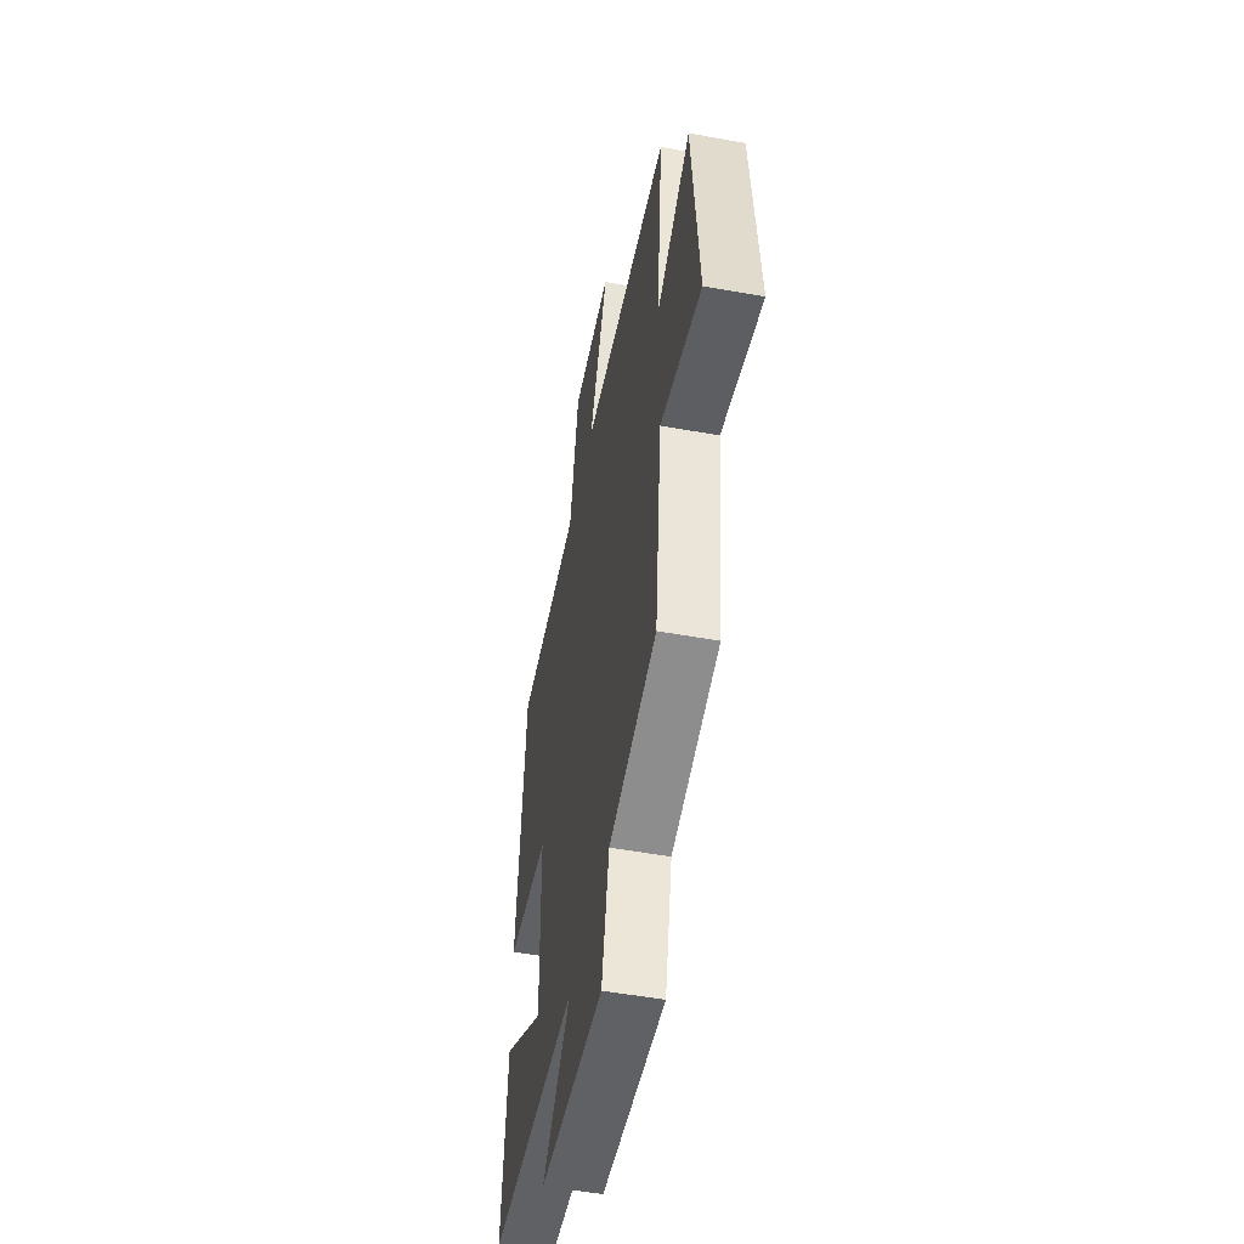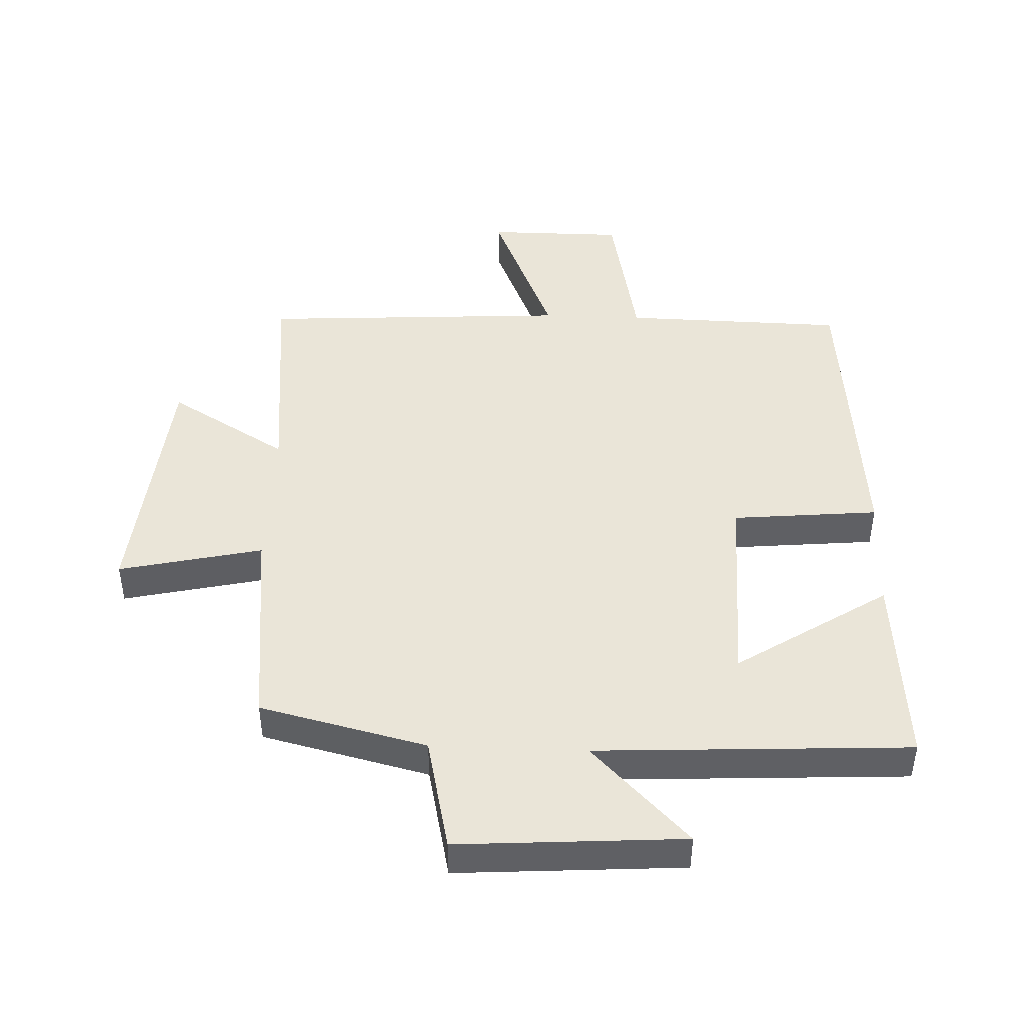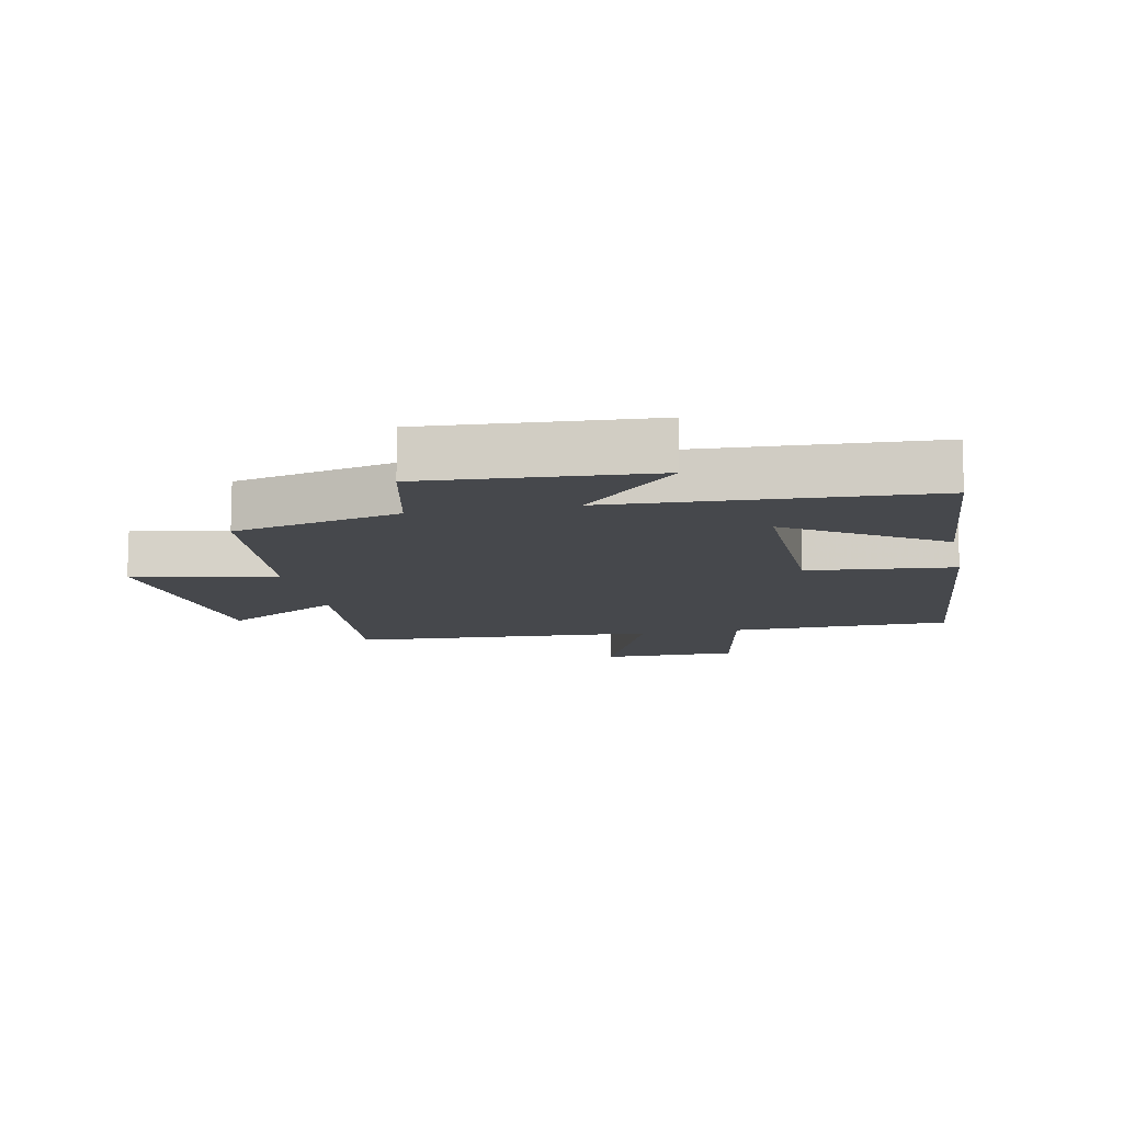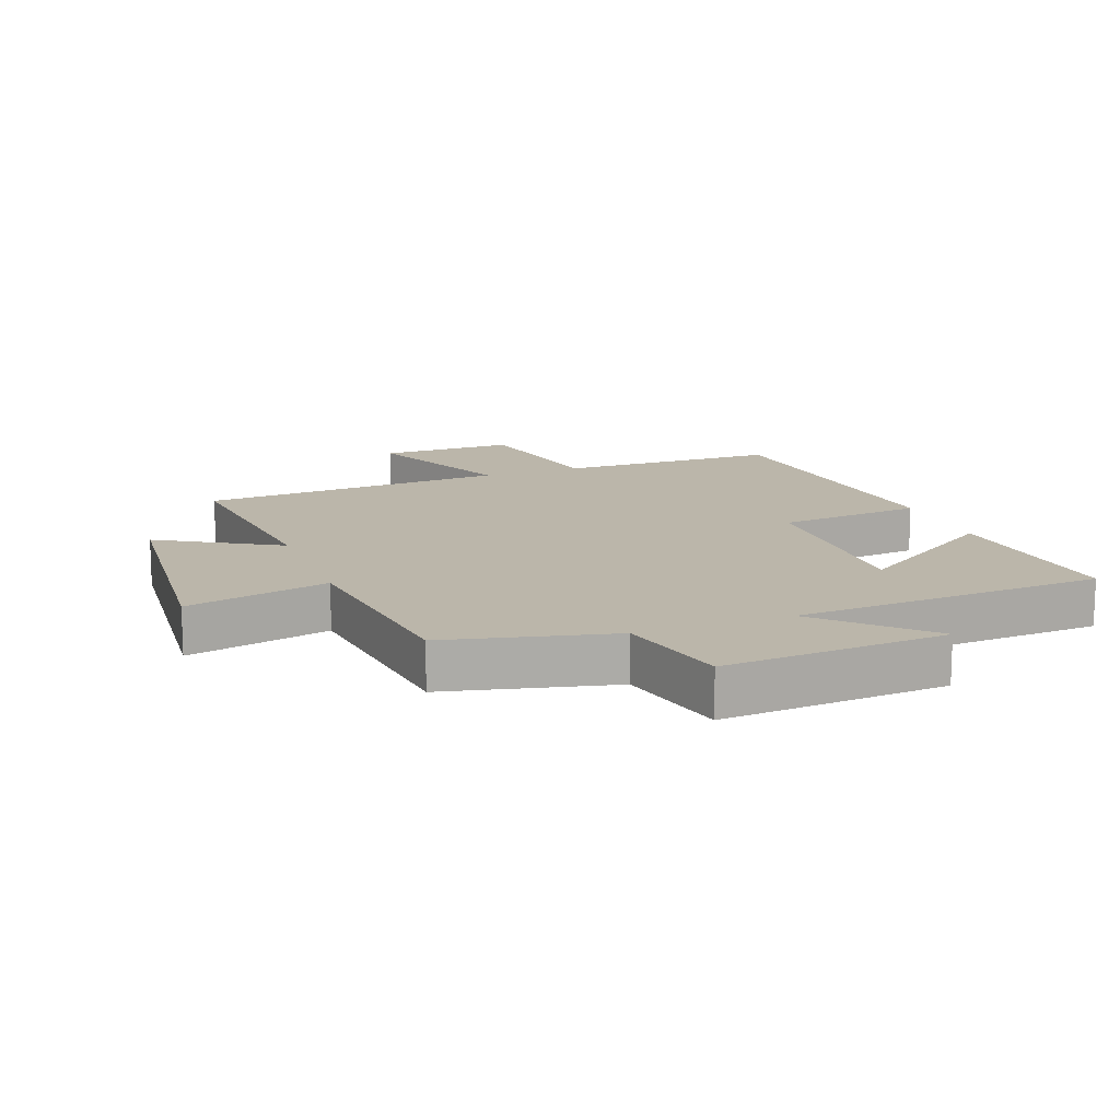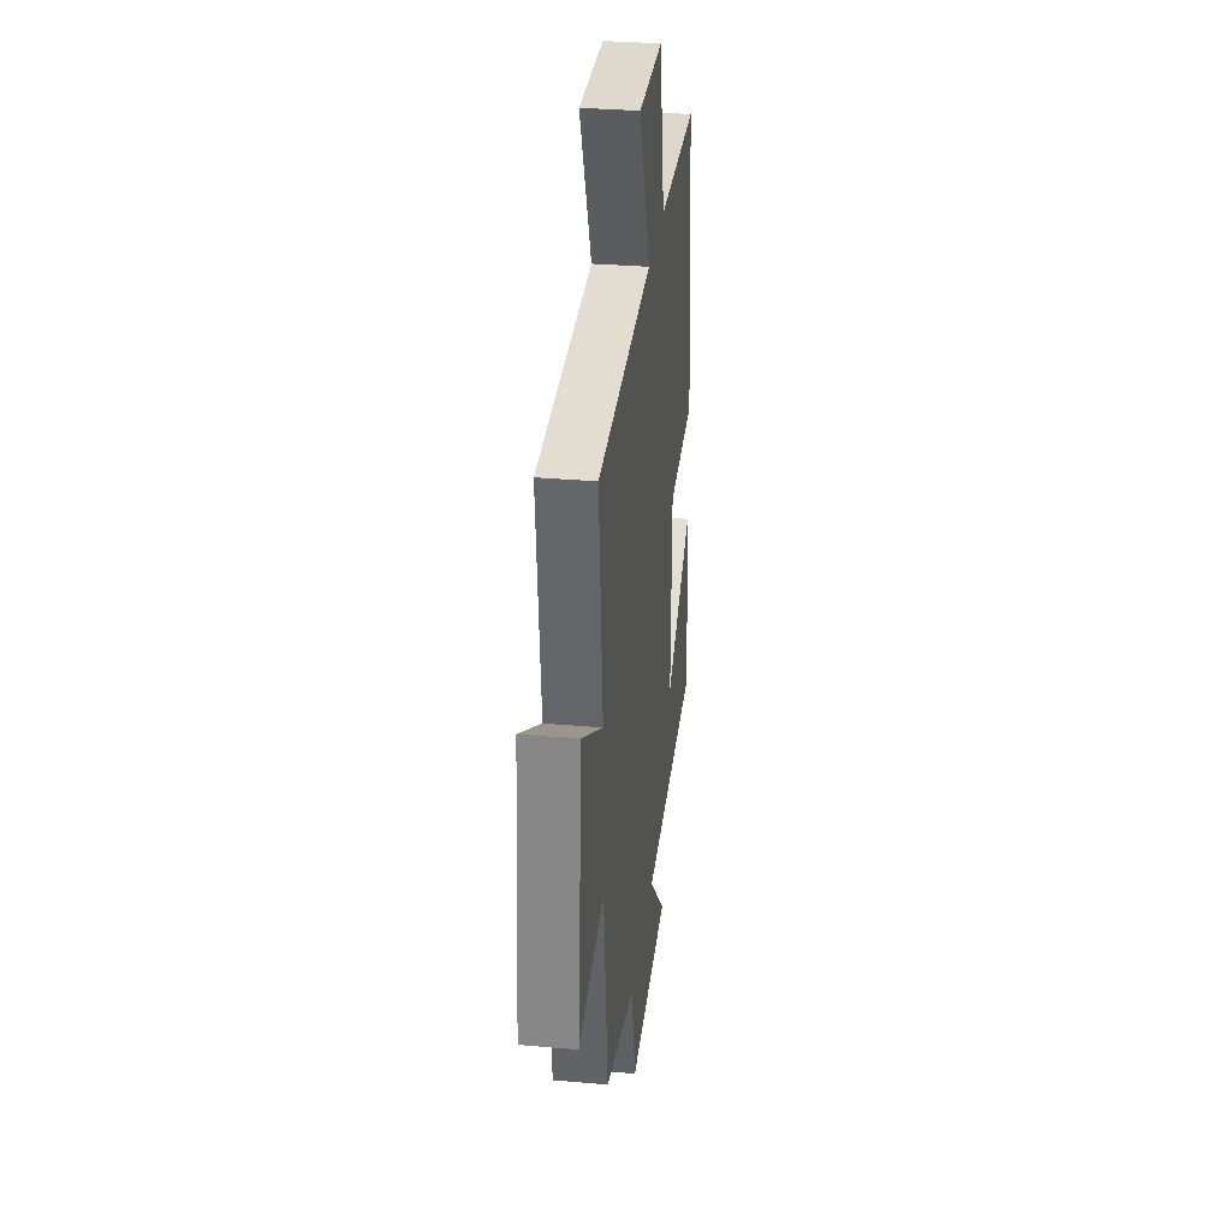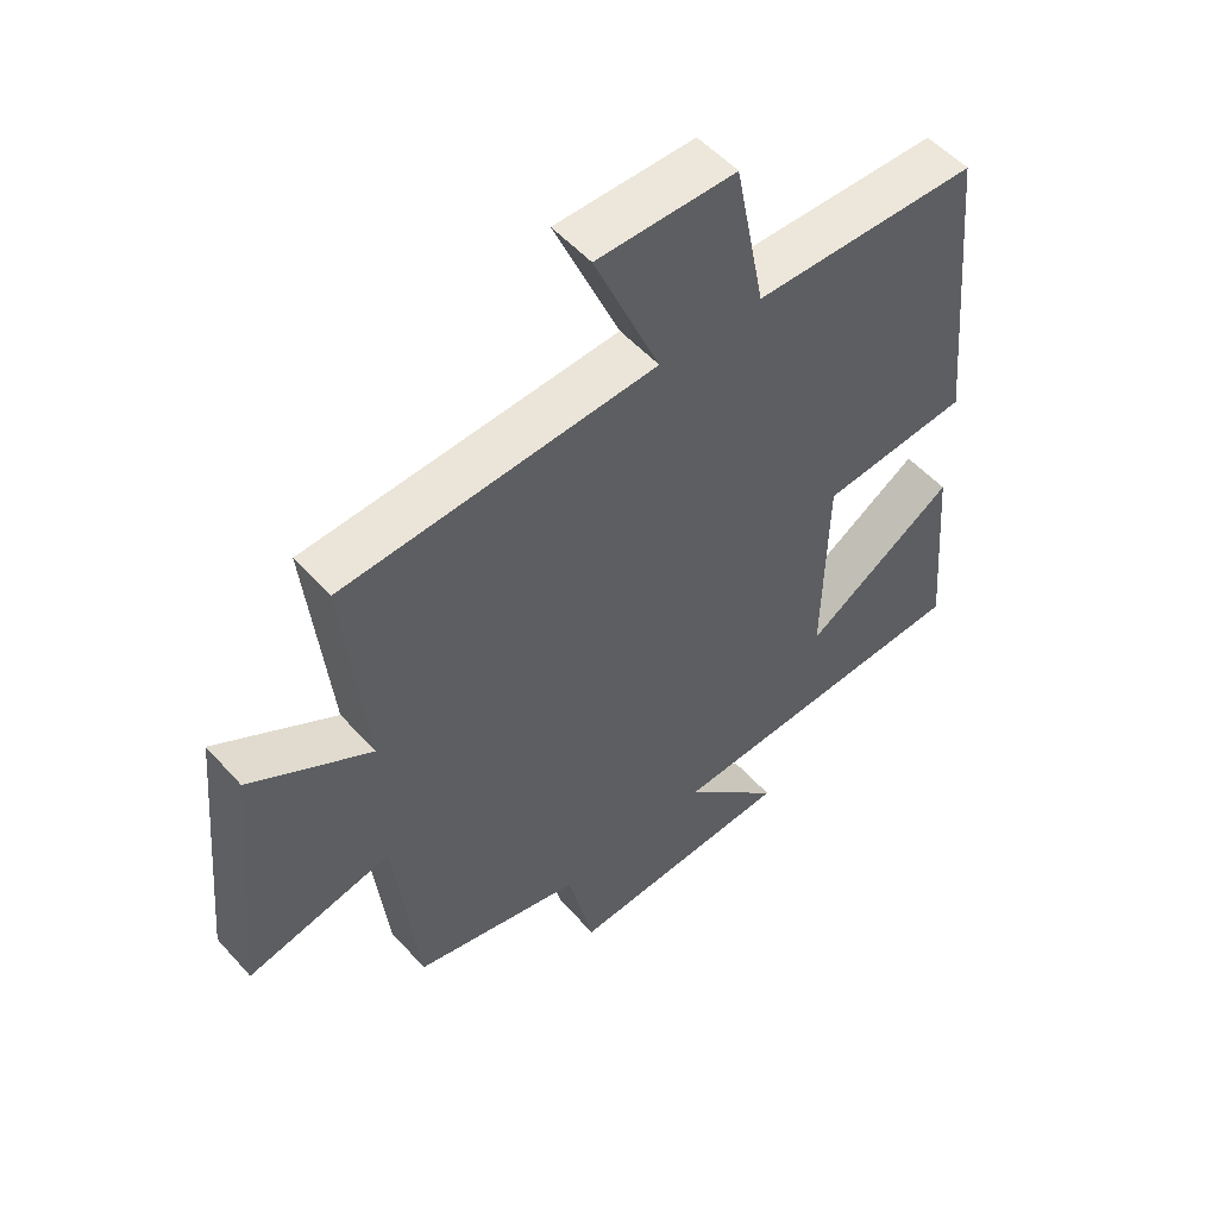
<metadata>
{"format":"obj","ext":"obj","renderer":"f3d","projection":"perspective","resolution":1024,"background":"white","views":[{"elev":-51.1,"azim":78.8,"up":"+Z"},{"elev":45.2,"azim":-177.7,"up":"+Y"},{"elev":-11.3,"azim":-168.4,"up":"+Y"},{"elev":14.1,"azim":159.1,"up":"+Y"},{"elev":31.9,"azim":97.0,"up":"+Z"},{"elev":53.3,"azim":139.3,"up":"+Z"}]}
</metadata>
<code>
v -0.526 0.07 -0.474
v -0.5 0.07 -0.167
v -0.265 0.07 -0.319
v -0.271 0.07 -0.003
v -0.5 0.07 0.019
v -0.455 0.07 0.493
v -0.108 0.07 0.5
v -0.061 0.07 0.74
v 0.153 0.07 0.74
v 0.052 0.07 0.5
v 0.534 0.07 0.471
v 0.5 0.07 0.13
v 0.686 0.07 0.241
v 0.724 0.07 -0.159
v 0.5 0.07 -0.108
v 0.464 0.07 -0.437
v 0.203 0.07 -0.5
v 0.163 0.07 -0.679
v -0.189 0.07 -0.655
v -0.037 0.07 -0.5
v -0.526 0 -0.474
v -0.5 0 -0.167
v -0.265 0 -0.319
v -0.271 0 -0.003
v -0.5 0 0.019
v -0.455 0 0.493
v -0.108 0 0.5
v -0.061 0 0.74
v 0.153 0 0.74
v 0.052 0 0.5
v 0.534 0 0.471
v 0.5 0 0.13
v 0.686 0 0.241
v 0.724 0 -0.159
v 0.5 0 -0.108
v 0.464 0 -0.437
v 0.203 0 -0.5
v 0.163 0 -0.679
v -0.189 0 -0.655
v -0.037 0 -0.5
f 17 18 19 20
f 17 20 1
f 16 17 1
f 15 16 1
f 12 13 14 15
f 12 15 1
f 10 11 12
f 7 8 9 10
f 7 10 12
f 6 7 12
f 5 6 12
f 4 5 12
f 3 4 12
f 1 2 3
f 1 3 12
f 40 39 38 37
f 21 40 37
f 21 37 36
f 21 36 35
f 35 34 33 32
f 21 35 32
f 32 31 30
f 30 29 28 27
f 32 30 27
f 32 27 26
f 32 26 25
f 32 25 24
f 32 24 23
f 23 22 21
f 32 23 21
f 1 21 22 2
f 2 22 23 3
f 3 23 24 4
f 4 24 25 5
f 5 25 26 6
f 6 26 27 7
f 7 27 28 8
f 8 28 29 9
f 9 29 30 10
f 10 30 31 11
f 11 31 32 12
f 12 32 33 13
f 13 33 34 14
f 14 34 35 15
f 15 35 36 16
f 16 36 37 17
f 17 37 38 18
f 18 38 39 19
f 19 39 40 20
f 20 40 21 1

</code>
